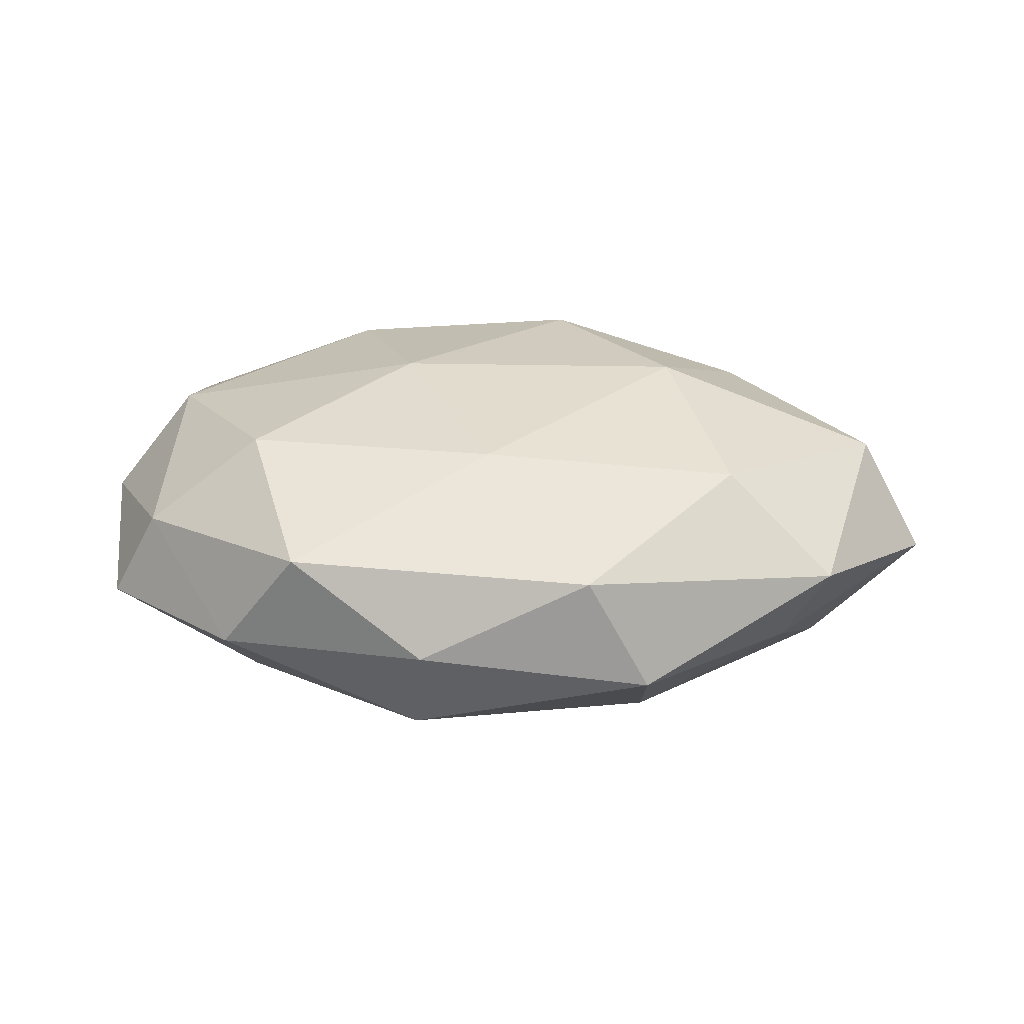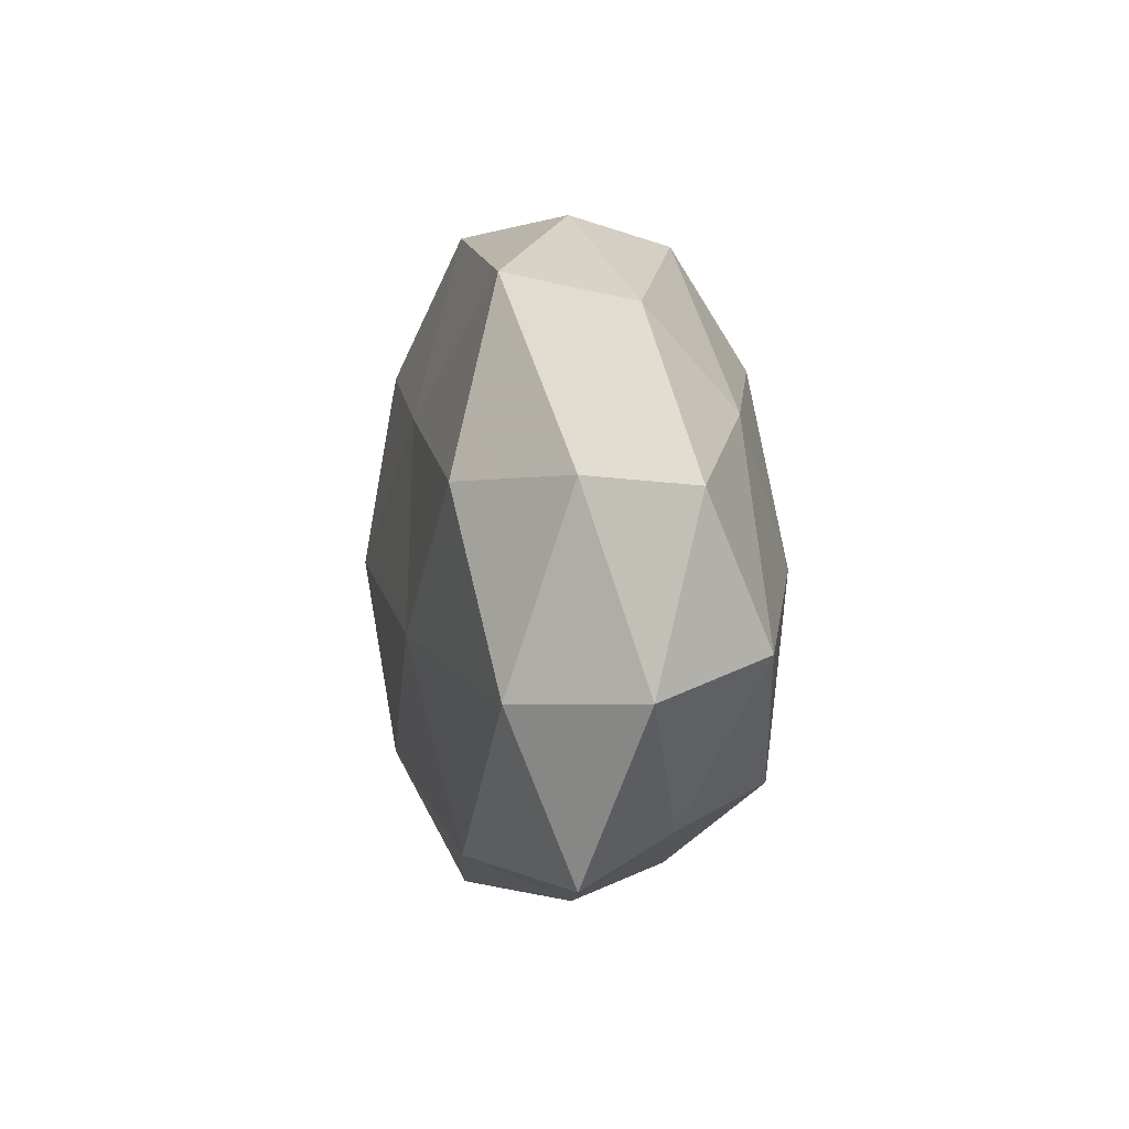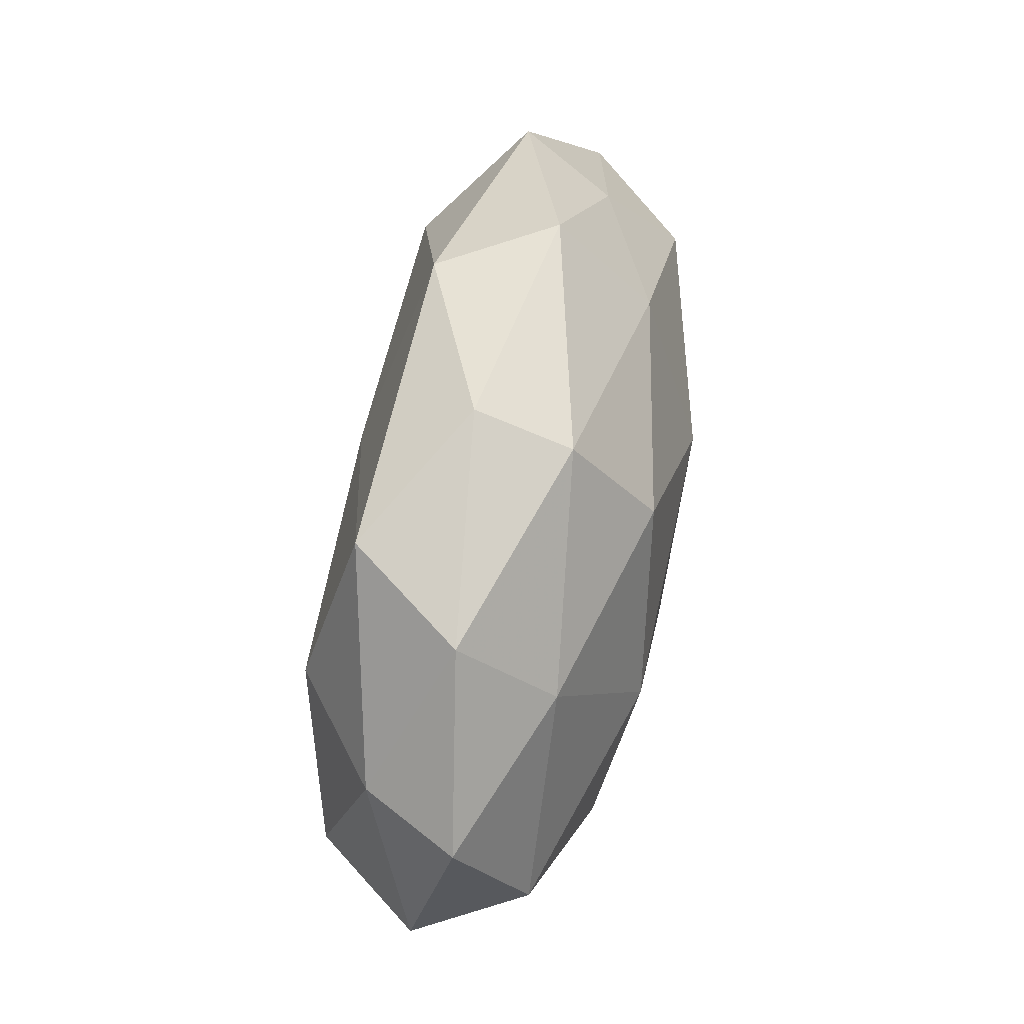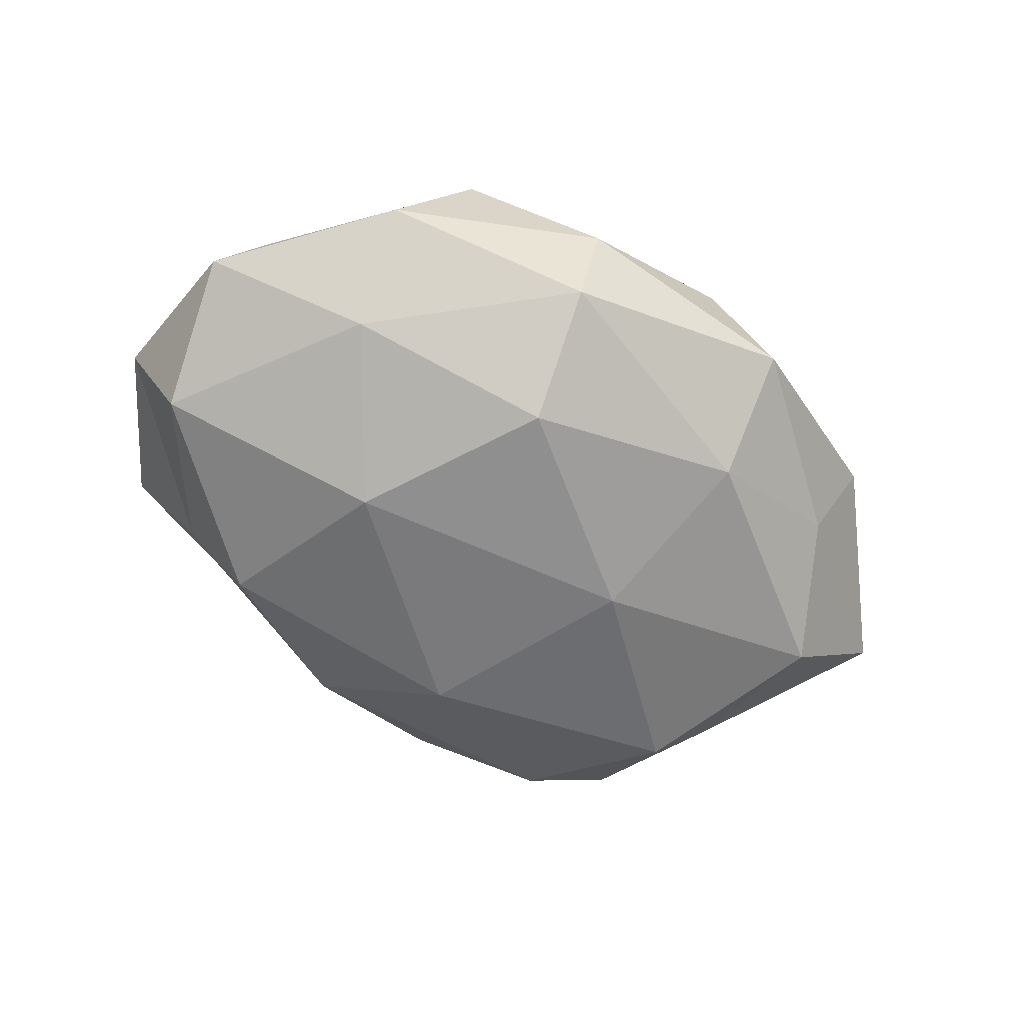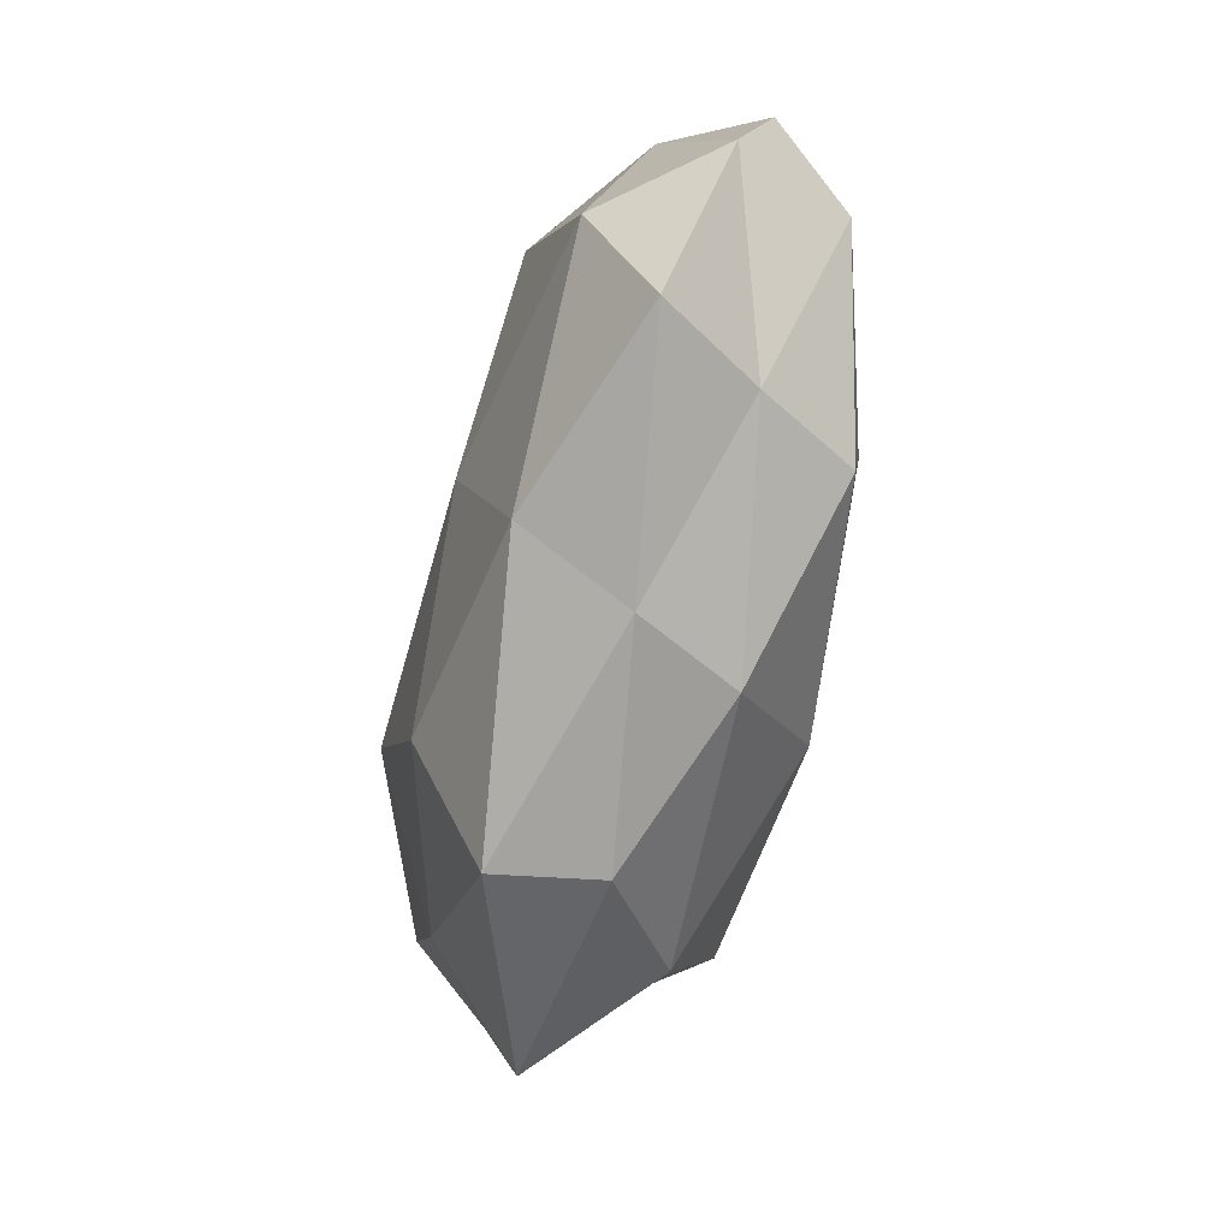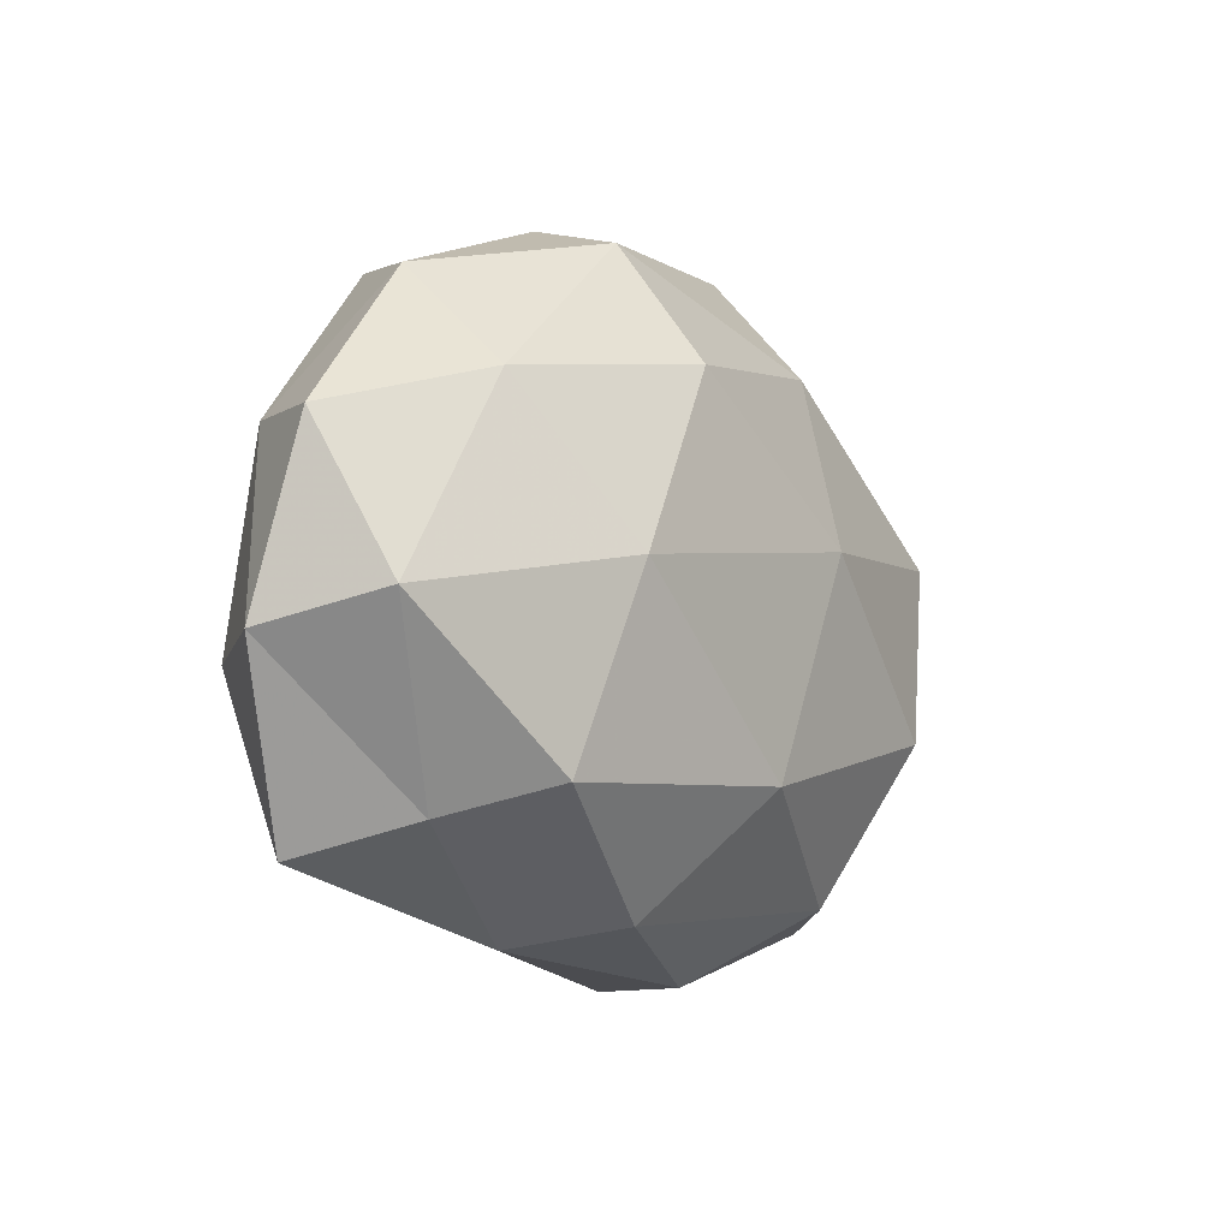
<metadata>
{"format":"obj","ext":"obj","renderer":"f3d","projection":"perspective","resolution":1024,"background":"white","views":[{"elev":29.0,"azim":178.4,"up":"+Z"},{"elev":5.7,"azim":79.8,"up":"+Y"},{"elev":57.9,"azim":101.3,"up":"+Y"},{"elev":-59.5,"azim":147.3,"up":"+Z"},{"elev":-65.2,"azim":76.4,"up":"+Y"},{"elev":-8.6,"azim":125.9,"up":"+Y"}]}
</metadata>
<code>
v -0.01204 -0.03934 0.009963
v -0.05526 0.007962 -0.001618
v 0.01552 -0.03546 0.002011
v 0.0191 -0.02904 0.01447
v 0.05138 0.01229 -0.004116
v -0.04802 0.00413 0.01173
v -0.01012 -0.03897 -0.002028
v 0.04268 -0.02784 0.006301
v -0.01685 0.02646 -0.01382
v -0.02773 0.02063 0.0162
v 0.008822 -0.03315 -0.009755
v -0.03223 -0.01239 -0.01853
v -0.01636 0.03888 -0.002774
v -0.008713 -0.02263 0.01855
v -0.009184 0.03723 0.01048
v 0.04291 -0.009072 0.01378
v 0.01172 0.03568 -0.009605
v -0.04709 -0.0117 0.003325
v -0.0417 -0.01243 -0.00691
v 0.01248 -0.006026 0.0196
v -0.03266 -0.01884 0.01176
v 0.01098 0.03907 0.001521
v 0.02155 0.001156 -0.02048
v -0.001873 -0.01916 -0.02021
v 0.028 -0.02055 -0.01644
v 0.03529 0.02951 -0.001409
v 0.009371 0.02212 -0.01888
v 0.03293 0.0183 -0.01211
v 0.05308 -0.007809 0.001022
v 0.002375 0.01677 0.01746
v -0.02163 -0.00148 0.02075
v -0.02367 -0.03059 -0.01121
v 0.04564 0.01309 0.006889
v -0.03794 -0.03267 0.0009962
v 0.02624 0.03261 0.01151
v -0.0124 0.006079 -0.02123
v 0.03493 -0.02393 -0.005146
v 0.0474 -0.004281 -0.01192
v -0.0351 0.0231 -0.005766
v 0.03186 0.0117 0.01738
v -0.04176 0.008715 -0.01417
v -0.03979 0.02752 0.005416
f 1 3 4
f 1 7 3
f 4 3 8
f 11 3 7
f 14 1 4
f 8 16 4
f 17 9 13
f 18 6 2
f 18 2 19
f 4 20 14
f 16 20 4
f 21 1 14
f 18 21 6
f 13 15 22
f 22 17 13
f 11 24 25
f 23 25 24
f 26 17 22
f 17 27 9
f 5 28 26
f 28 17 26
f 28 27 17
f 28 23 27
f 29 16 8
f 30 15 10
f 6 31 10
f 31 14 20
f 21 31 6
f 21 14 31
f 10 31 30
f 31 20 30
f 7 32 11
f 19 12 32
f 32 24 11
f 32 12 24
f 5 26 33
f 5 33 29
f 33 16 29
f 34 7 1
f 18 19 34
f 34 1 21
f 18 34 21
f 34 32 7
f 19 32 34
f 35 22 15
f 26 22 35
f 35 15 30
f 26 35 33
f 36 24 12
f 23 24 36
f 36 9 27
f 27 23 36
f 37 8 3
f 37 3 11
f 25 37 11
f 29 8 37
f 38 25 23
f 5 38 28
f 38 23 28
f 5 29 38
f 38 37 25
f 29 37 38
f 13 9 39
f 16 40 20
f 30 20 40
f 33 40 16
f 40 35 30
f 33 35 40
f 2 41 19
f 19 41 12
f 41 9 36
f 12 41 36
f 2 39 41
f 41 39 9
f 6 42 2
f 6 10 42
f 42 10 15
f 42 15 13
f 2 42 39
f 39 42 13

</code>
